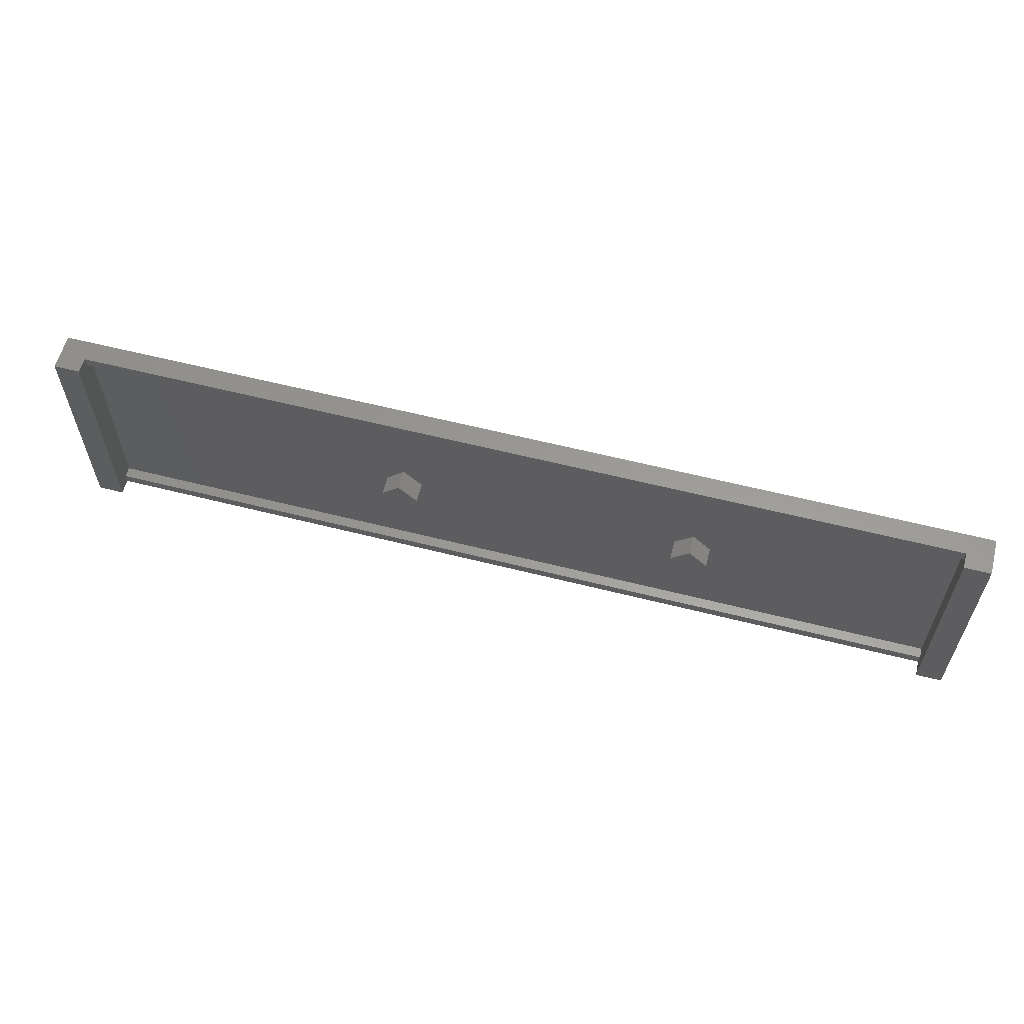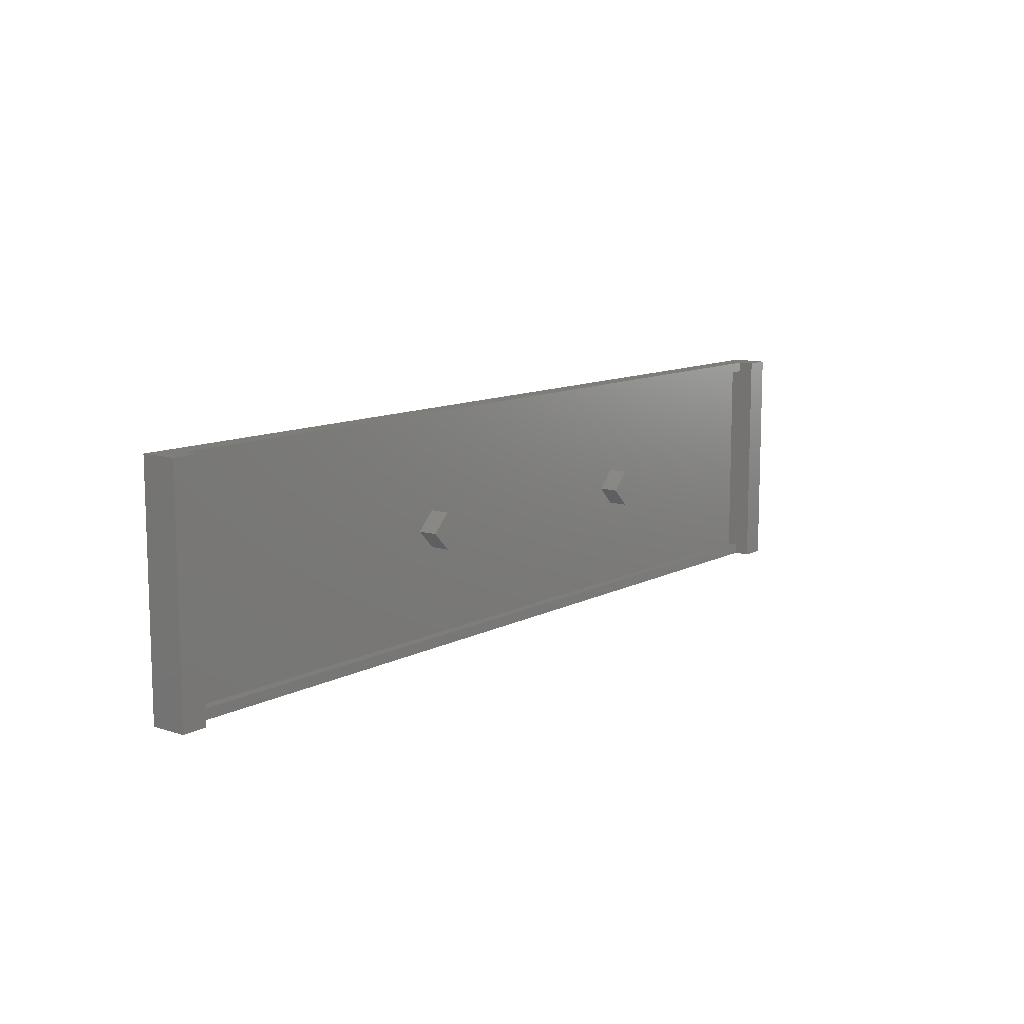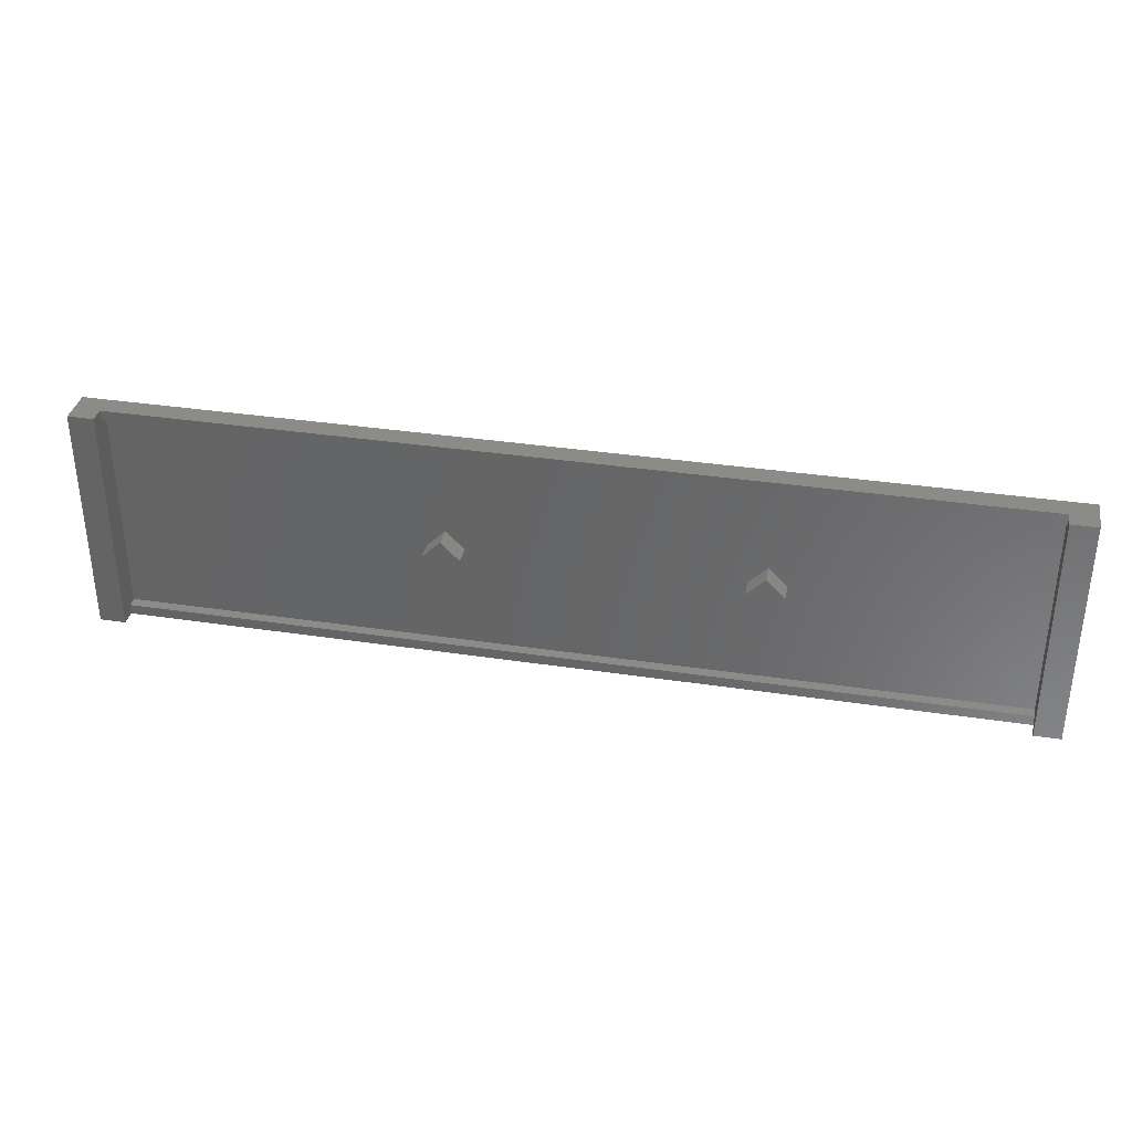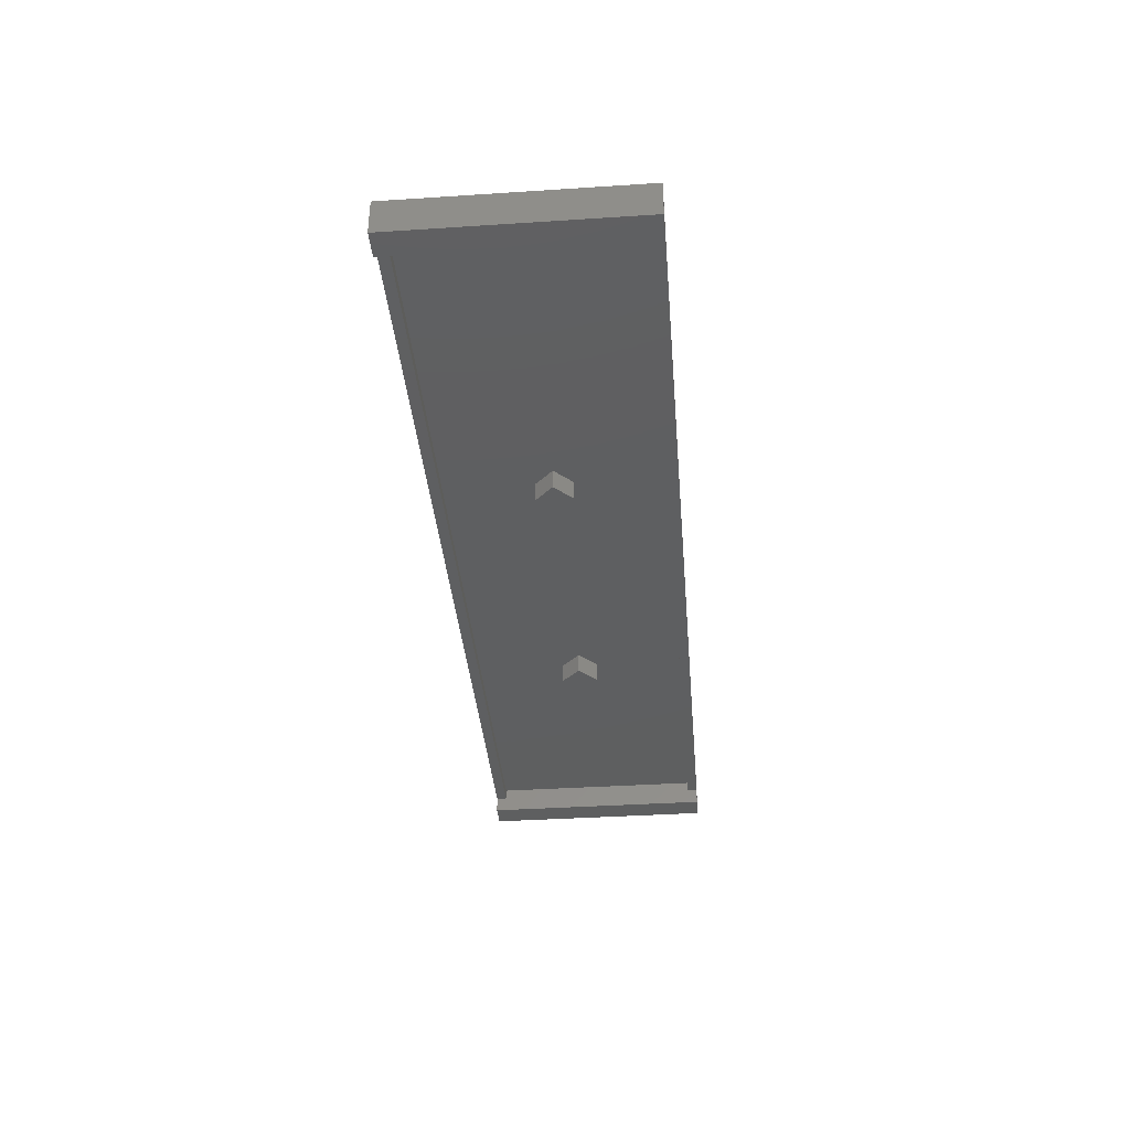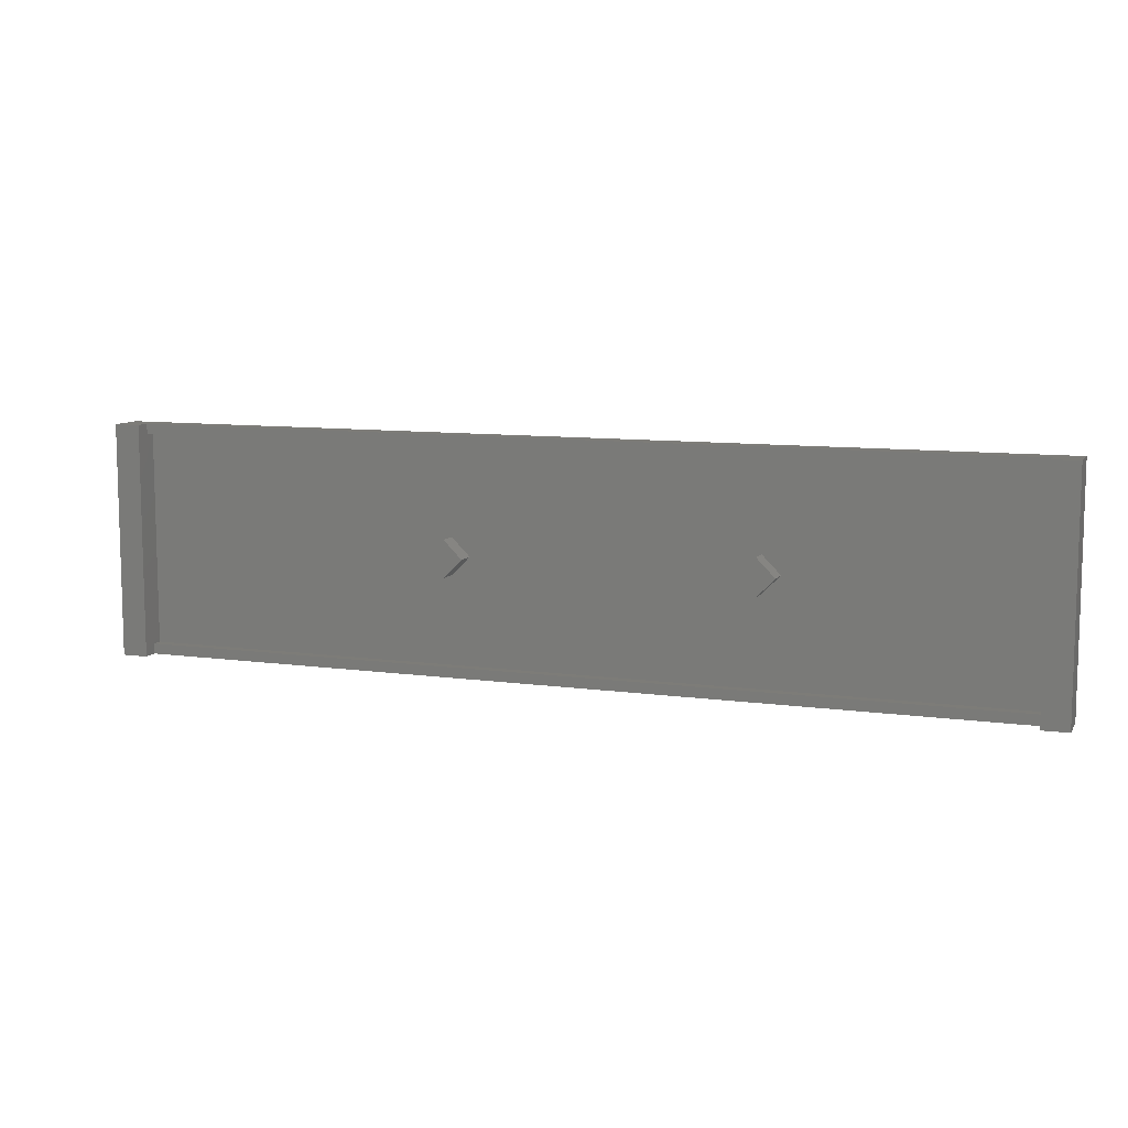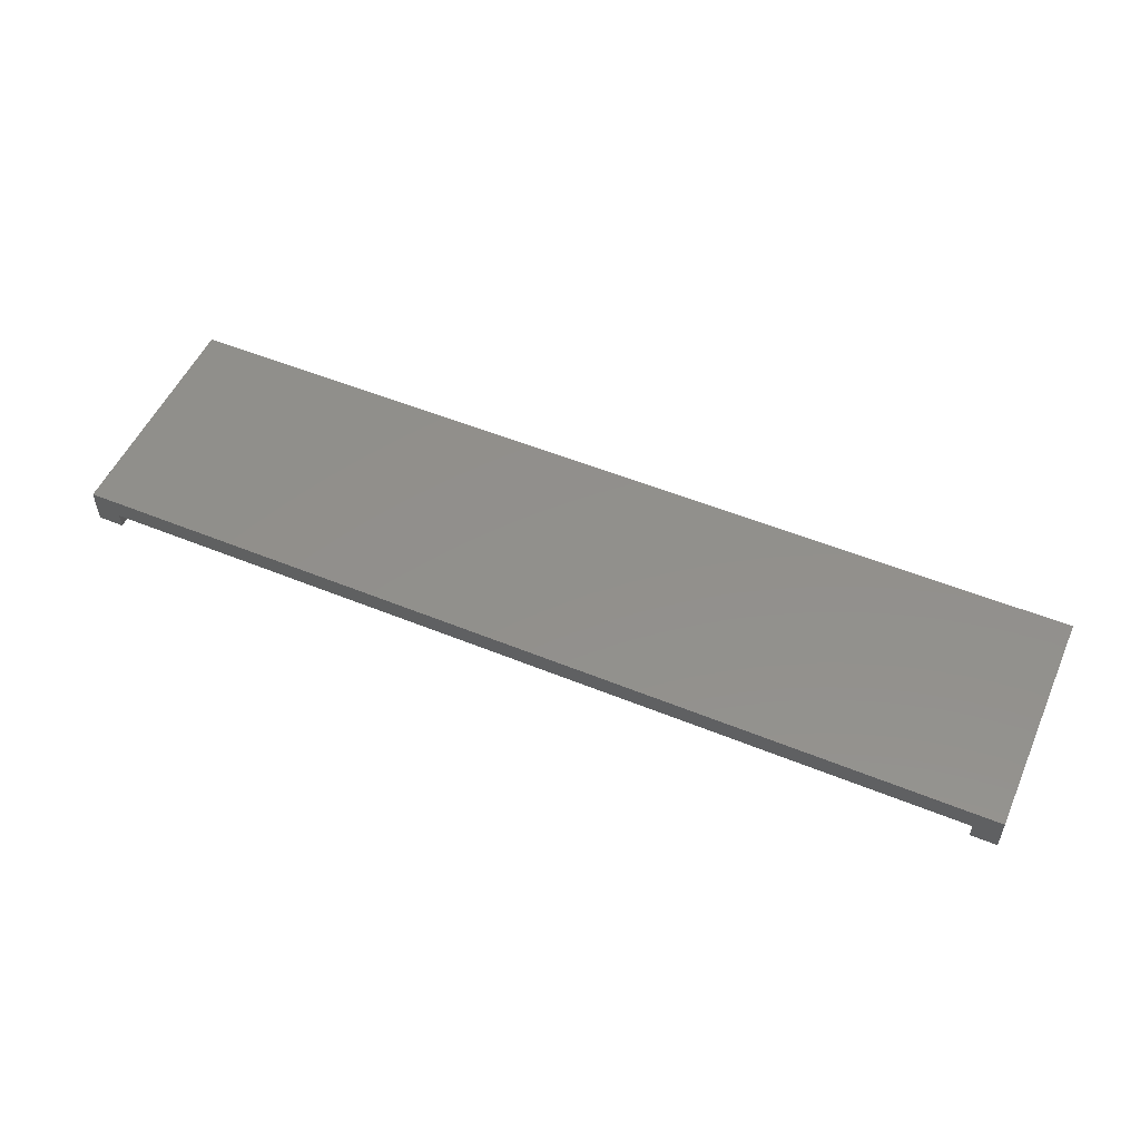
<metadata>
{"format":"stl","ext":"stl","renderer":"f3d","projection":"perspective","resolution":1024,"background":"white","views":[{"elev":59.6,"azim":-165.4,"up":"+Y"},{"elev":10.8,"azim":128.1,"up":"+Y"},{"elev":35.0,"azim":-168.6,"up":"+Y"},{"elev":-37.3,"azim":94.8,"up":"+Z"},{"elev":9.4,"azim":-159.9,"up":"+Y"},{"elev":52.6,"azim":23.7,"up":"+Z"}]}
</metadata>
<code>
# stl→obj: 40 verts, 76 faces
v 85 22.5 1
v 85 20.5 4
v 85 22.5 4
v 85 -20.5 4
v 85 20.5 6
v 85 -22.5 1
v 85 -22.5 4
v 85 -20.5 6
v 26.04 0 6
v 22.5 -3.536 6
v -32.46 0 6
v 18.96 0 6
v -85 -20.5 6
v -36 -3.536 6
v -39.54 0 6
v 22.5 3.536 6
v -36 3.536 6
v -85 20.5 6
v 90 -22.5 8
v 90 22.5 1
v 90 22.5 8
v 90 -22.5 1
v -90 -22.5 8
v -85 -22.5 4
v -90 -22.5 1
v -85 -22.5 1
v -90 22.5 8
v -85 22.5 4
v -90 22.5 1
v -85 22.5 1
v -85 20.5 4
v -85 -20.5 4
v 22.5 3.536 2.2
v 26.04 0 2.2
v 22.5 -3.536 2.2
v 18.96 0 2.2
v -36 3.536 2.2
v -32.46 0 2.2
v -39.54 0 2.2
v -36 -3.536 2.2
f 1 2 3
f 2 4 5
f 1 4 2
f 6 4 1
f 4 6 7
f 5 4 8
f 8 9 5
f 8 10 9
f 10 11 12
f 13 10 8
f 10 14 11
f 14 13 15
f 10 13 14
f 16 5 9
f 11 16 12
f 17 16 11
f 18 16 17
f 18 15 13
f 16 18 5
f 15 18 17
f 19 20 21
f 20 19 22
f 6 20 22
f 20 6 1
f 23 24 19
f 25 24 23
f 24 25 26
f 7 19 24
f 22 7 6
f 7 22 19
f 21 3 27
f 20 3 21
f 3 20 1
f 28 27 3
f 29 28 30
f 28 29 27
f 25 27 29
f 27 25 23
f 18 13 31
f 31 30 28
f 32 31 13
f 31 32 30
f 26 32 24
f 32 26 30
f 25 30 26
f 30 25 29
f 4 13 8
f 13 4 32
f 24 4 7
f 4 24 32
f 31 3 2
f 3 31 28
f 31 5 18
f 5 31 2
f 9 33 16
f 33 9 34
f 35 12 36
f 12 35 10
f 35 33 34
f 33 35 36
f 10 34 9
f 34 10 35
f 36 16 33
f 16 36 12
f 11 37 17
f 37 11 38
f 39 17 37
f 17 39 15
f 40 15 39
f 15 40 14
f 40 37 38
f 37 40 39
f 14 38 11
f 38 14 40
f 27 19 21
f 19 27 23

</code>
